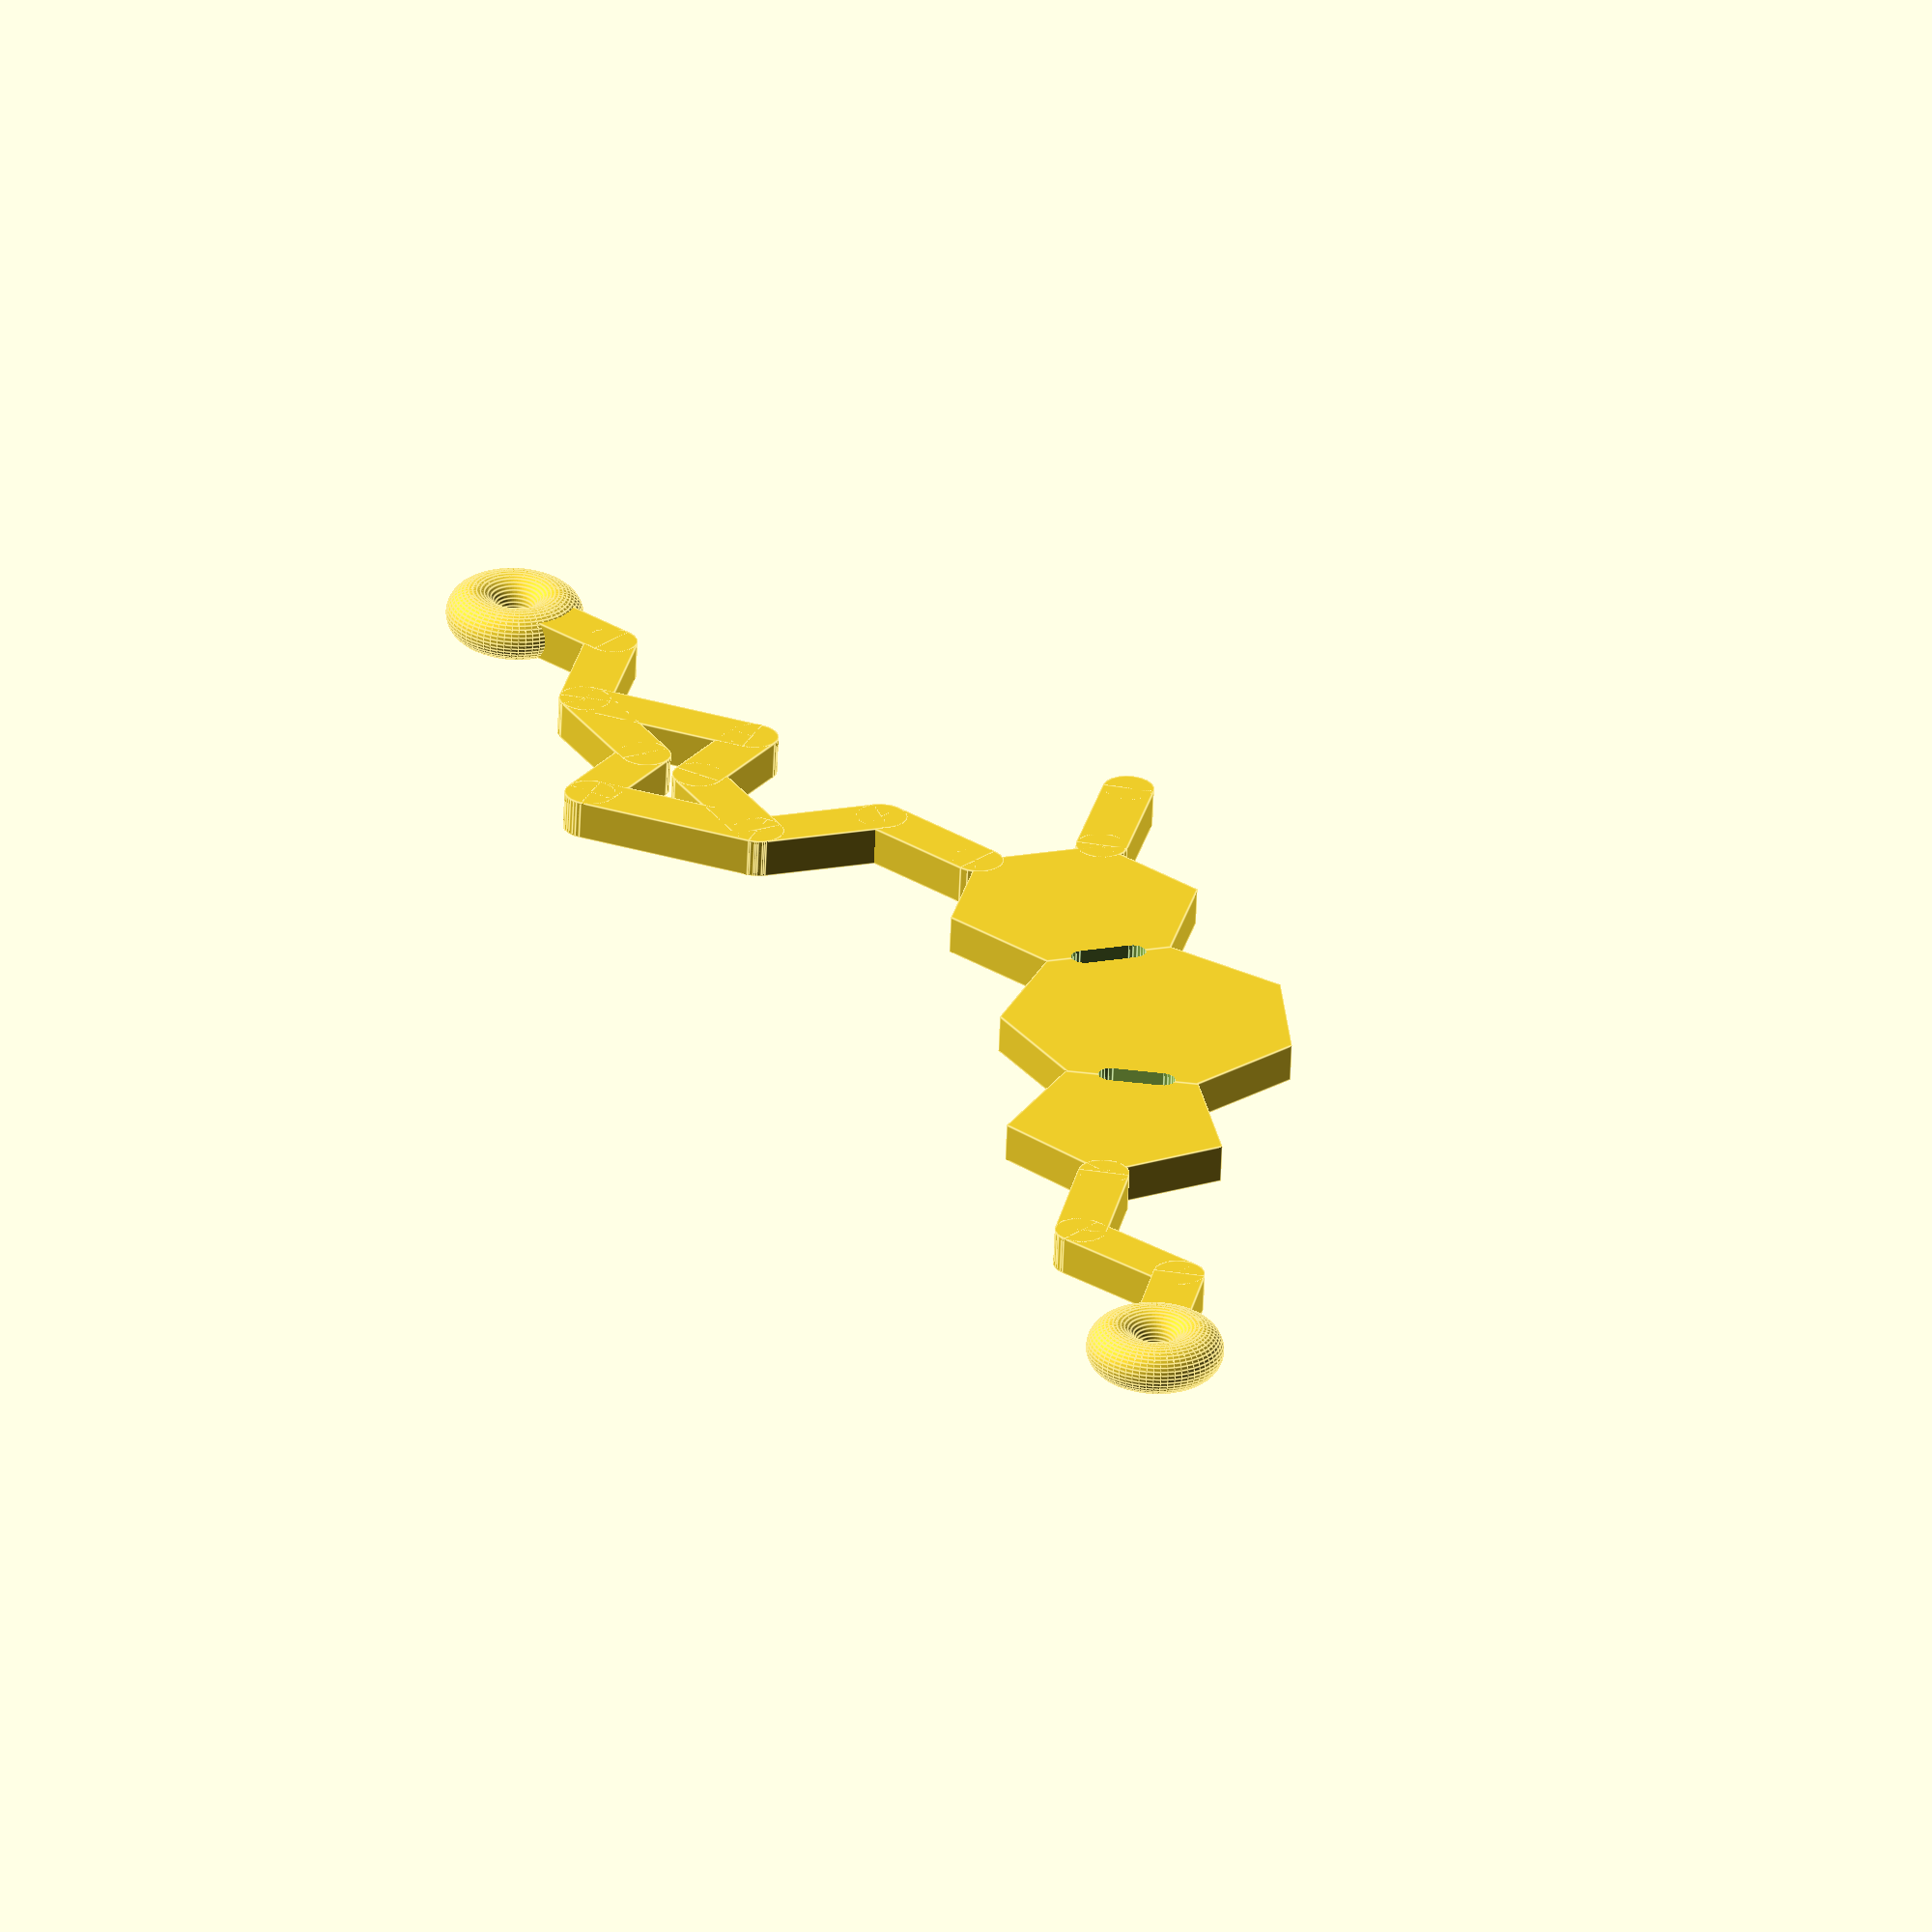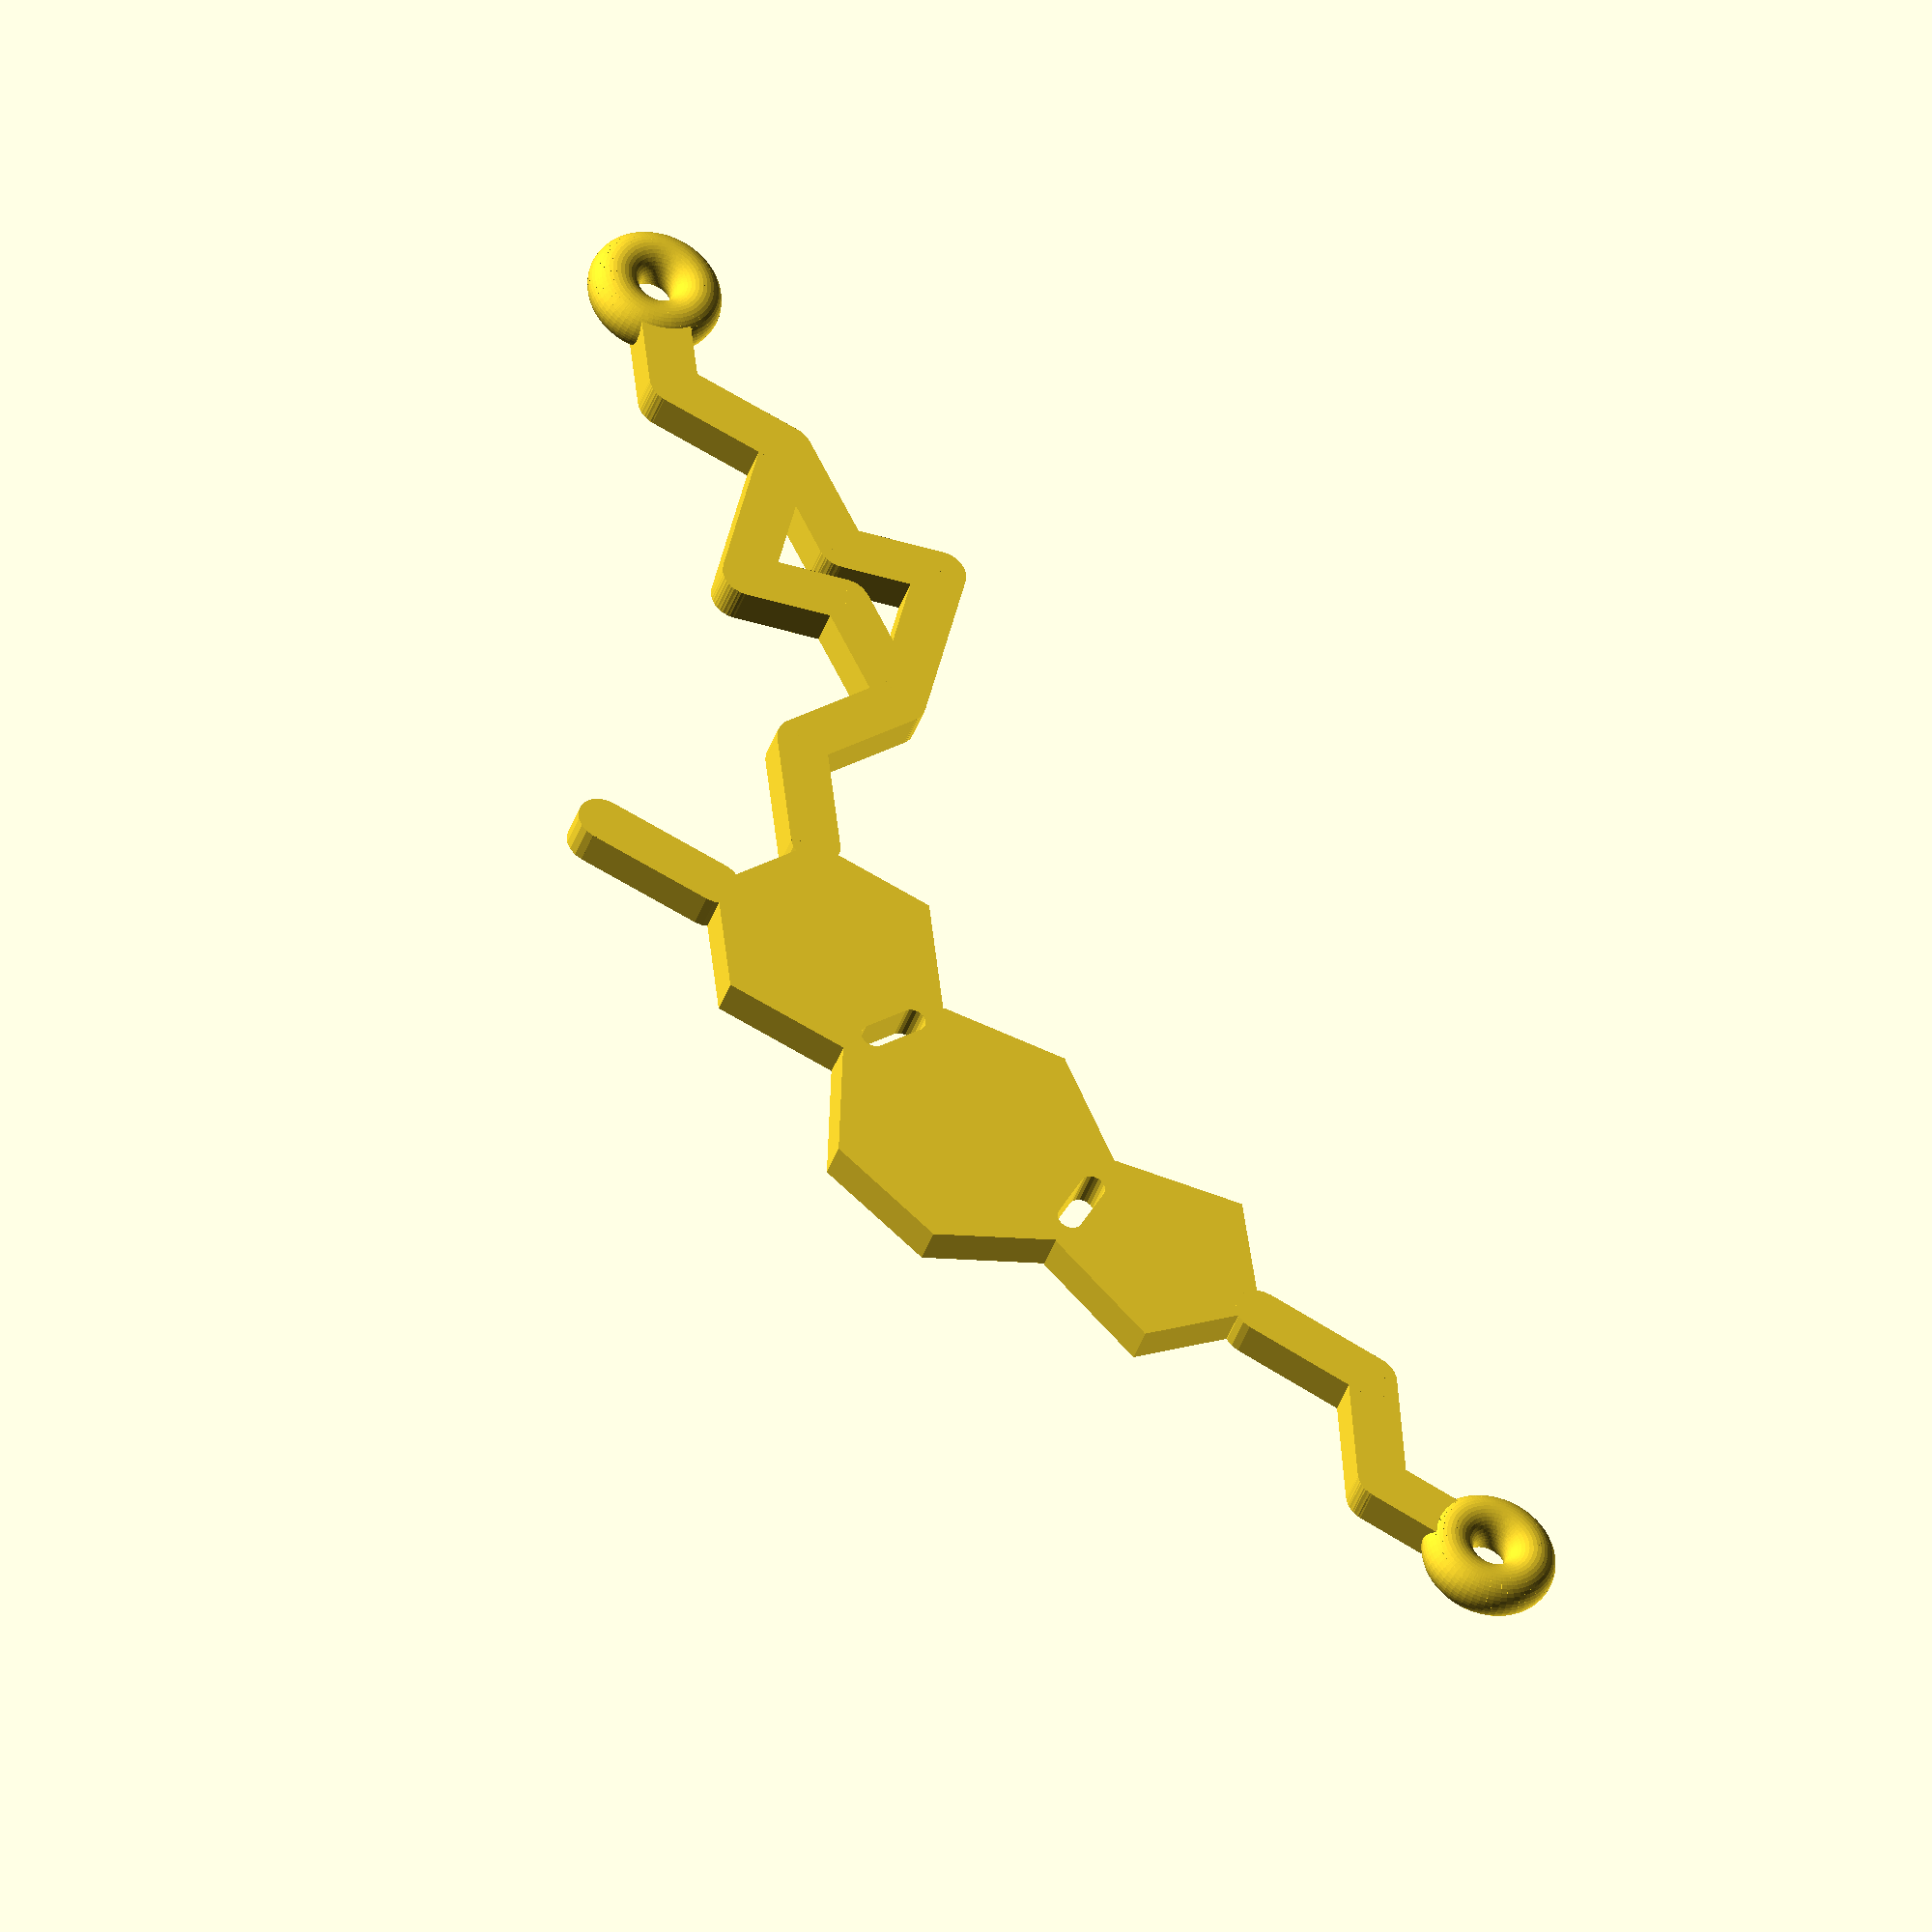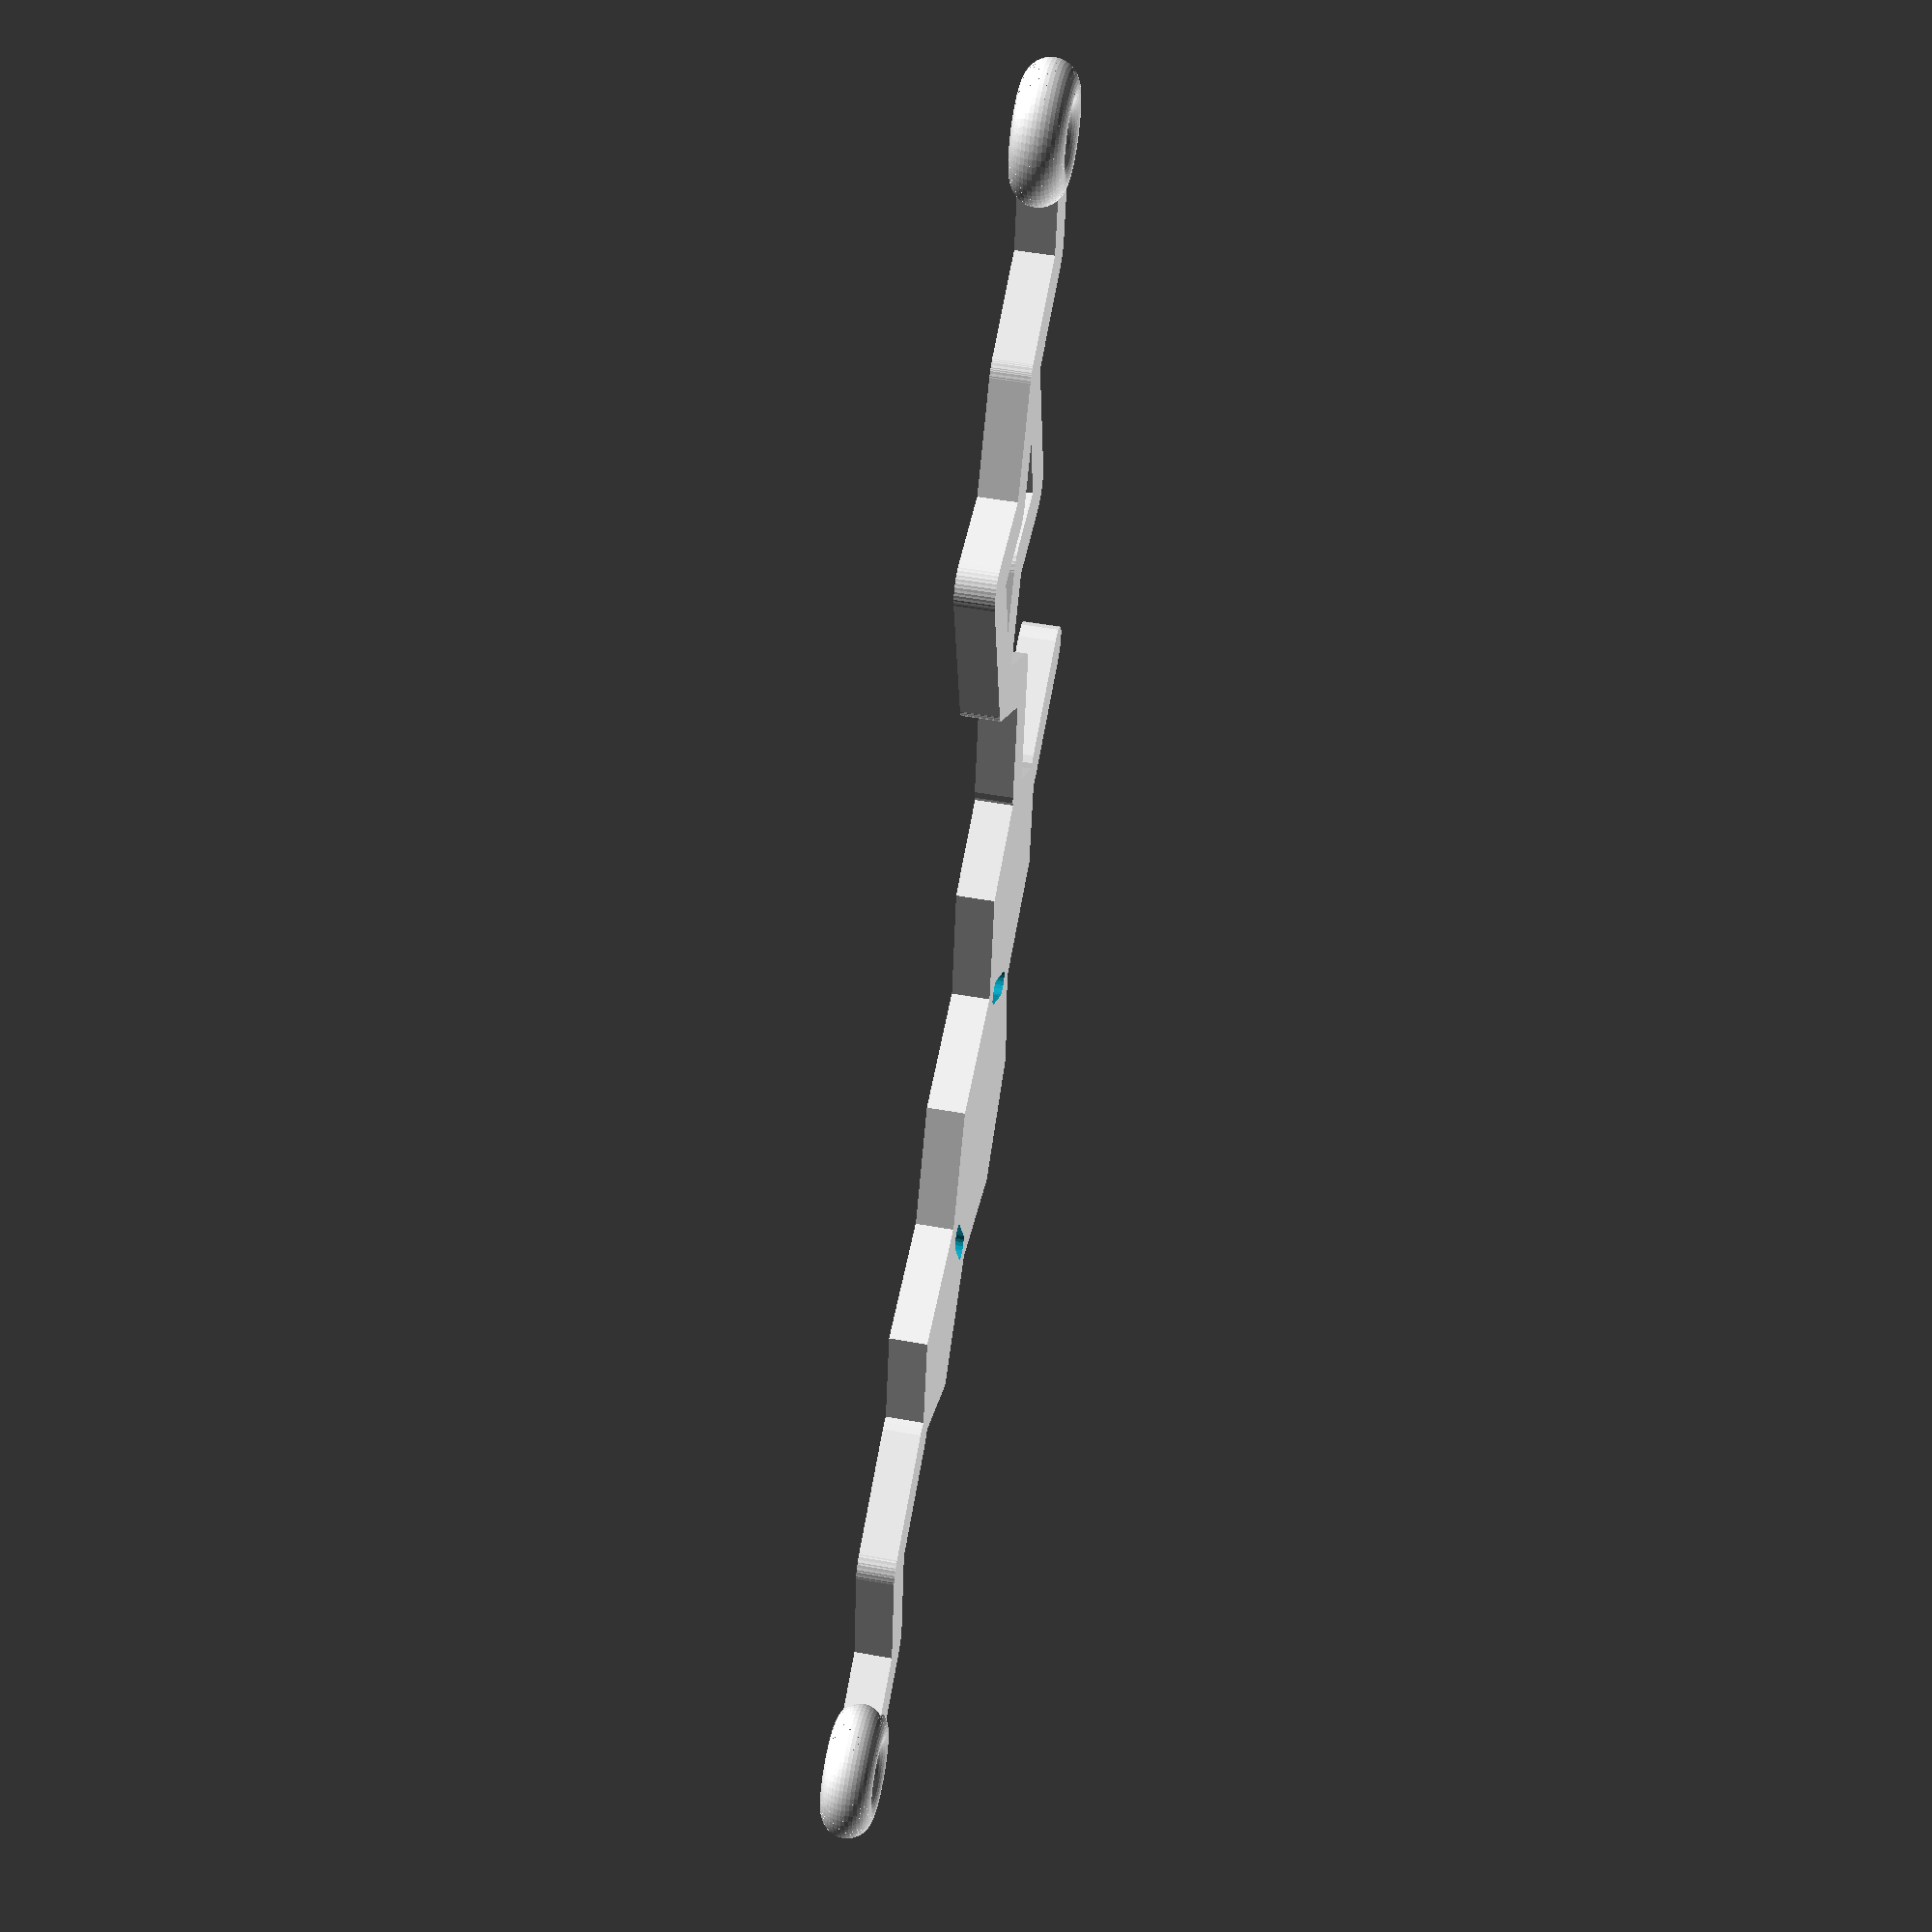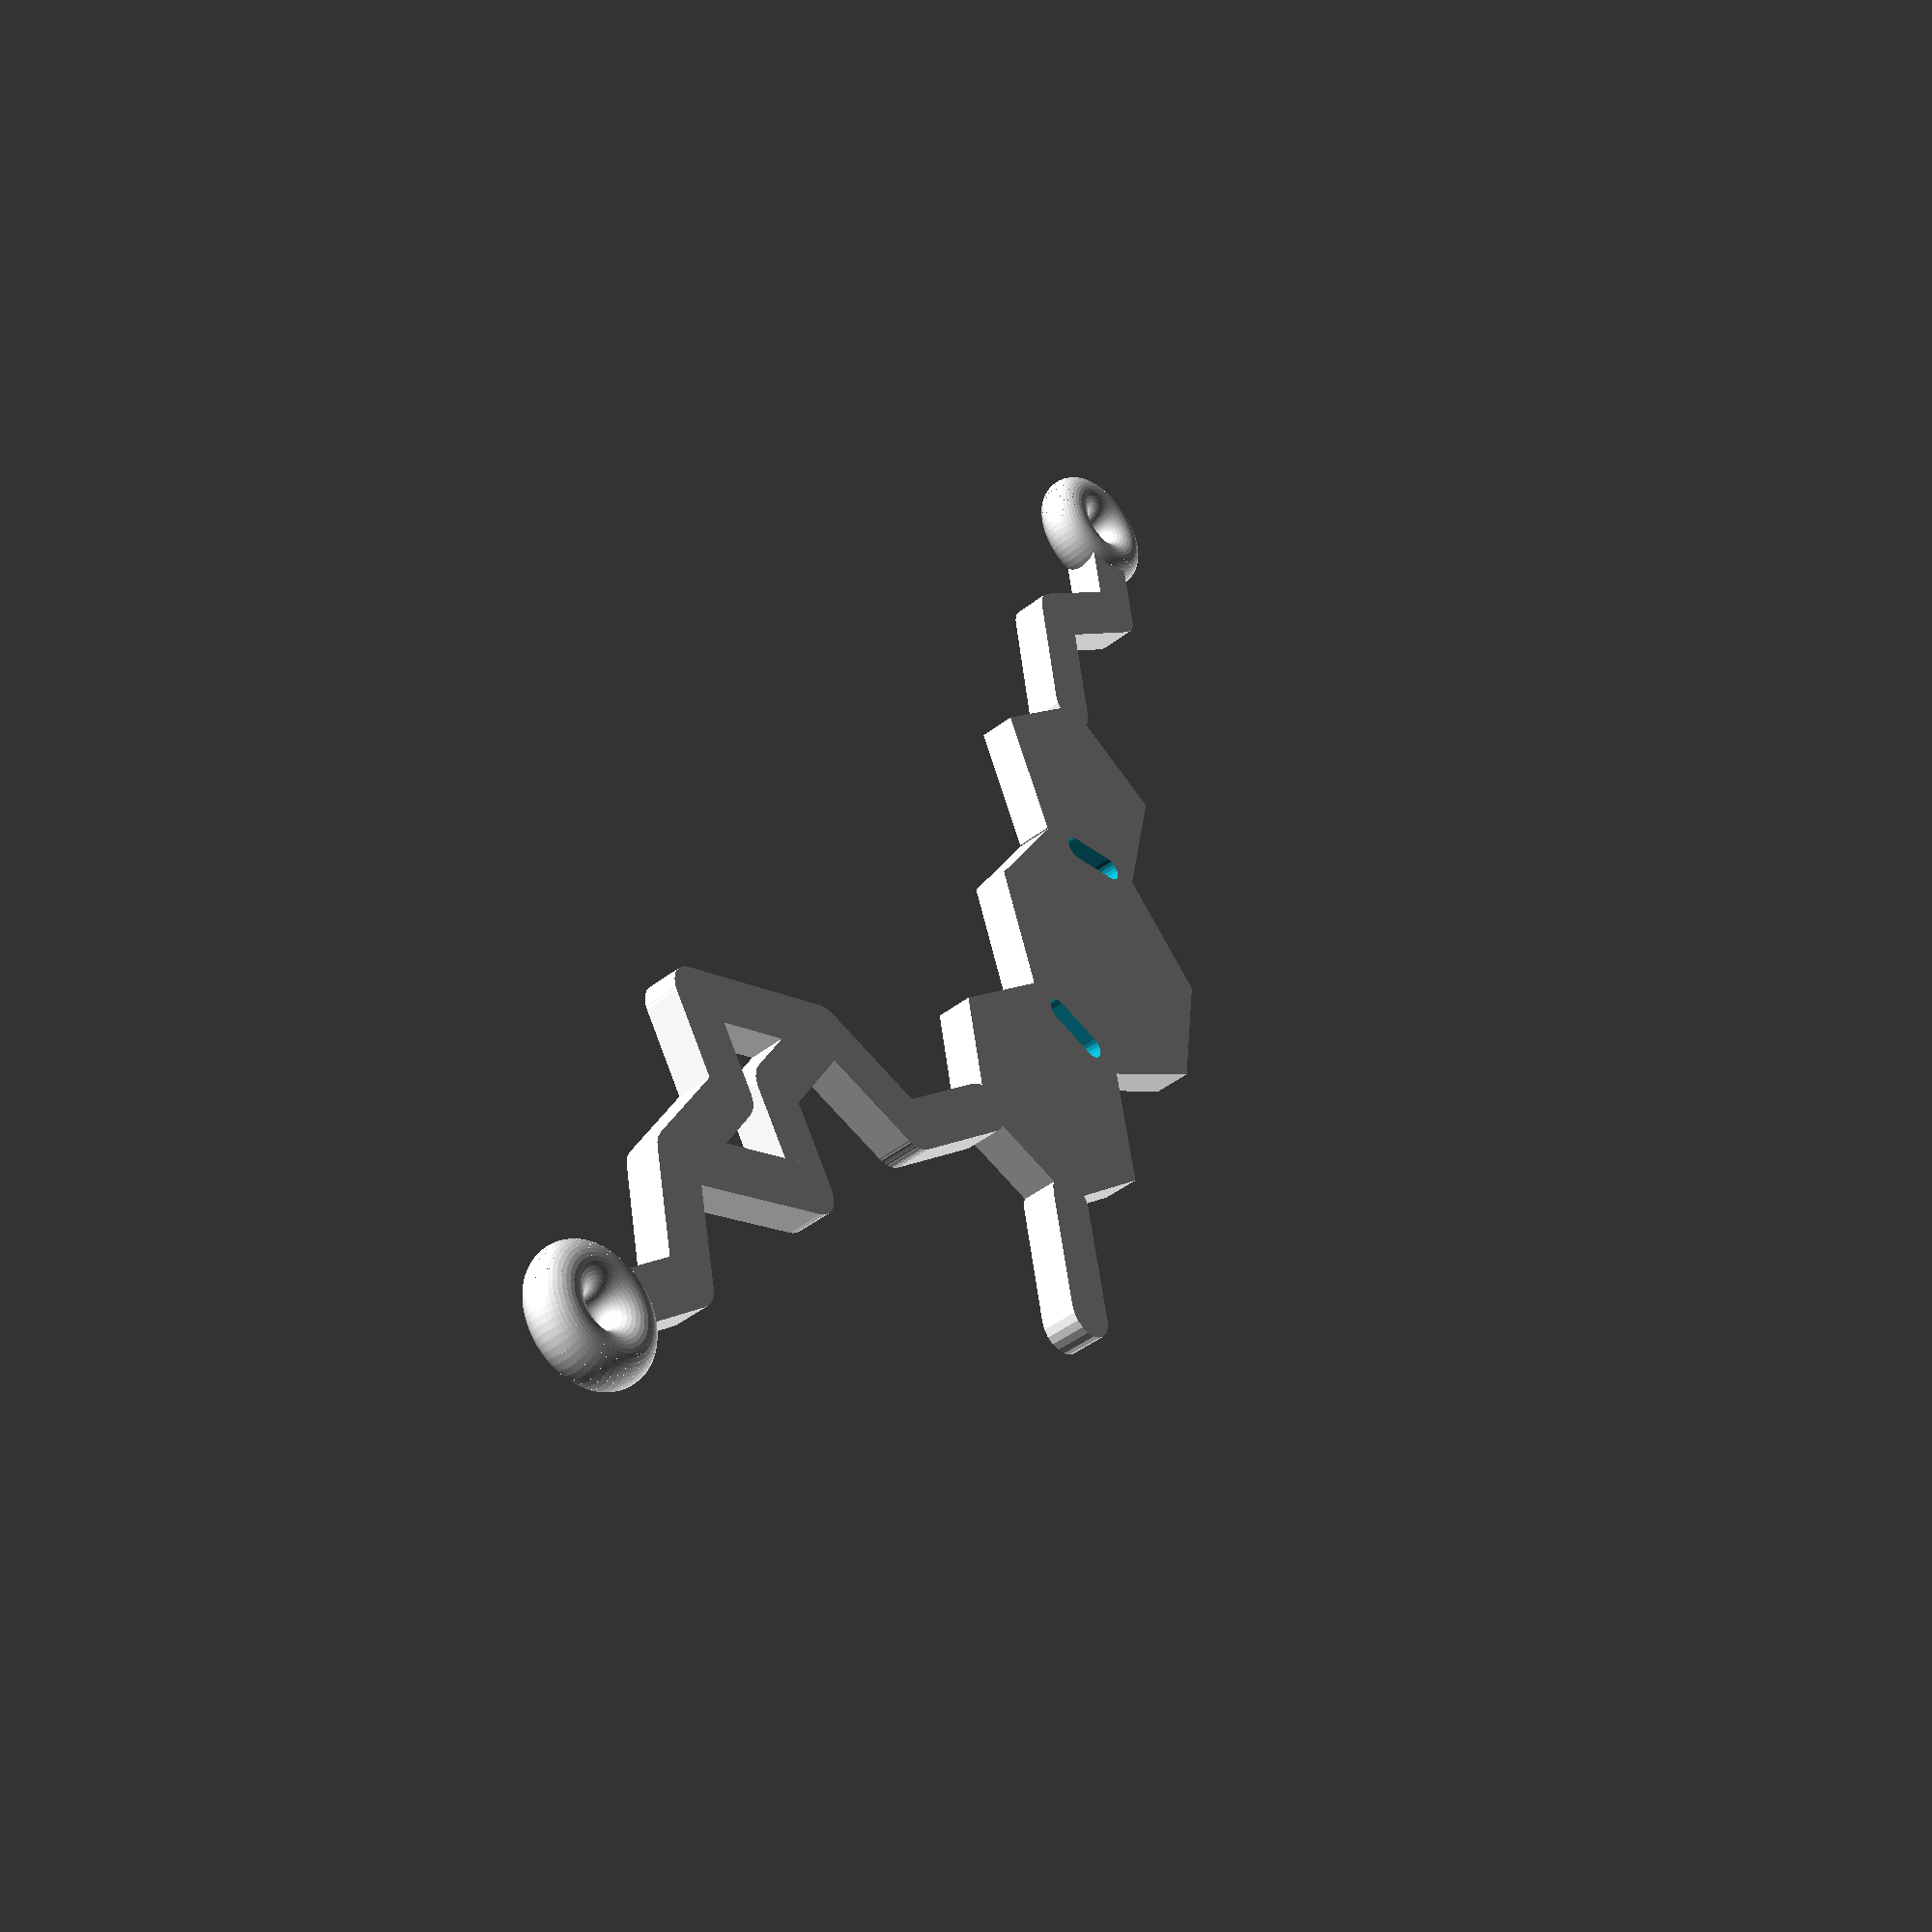
<openscad>
thickness = 1.5;
bondlength = 5;
heptradius = bondlength * 7 / 6;
pentradius = bondlength * 5.3 / 6;

heptnormal = cos(180 / 7) * heptradius;
heptsecant = sin(180 / 7) * heptradius;
hexnormal = cos(30) * bondlength;
hexsecant = sin(30) * bondlength;
pentnormal = cos(180 / 5) * pentradius;

heptcenter = heptnormal + hexnormal;

heptpent = heptnormal + pentnormal;
heptpent_x = cos(180/7) * heptpent + heptcenter;
heptpent_y = sin(180/7) * heptpent;

tailend = heptpent + pentradius;
tailend_x = cos(180/7) * tailend + heptcenter;
tailend_y = sin(180/7) * tailend;

///////////////////////////////////
module hole(){
	translate([-0.5, -bondlength * 0.2, -0.05]){
		translate([0.5, 0, 0])
			cylinder(h = thickness + 0.1, r=0.5, $fn=20);
		translate([0.5, bondlength * 0.4, 0])
			cylinder(h = thickness + 0.1, r=0.5, $fn=20);

		cube(size=[1, bondlength * 0.4, thickness + 0.1]);
	}
}

bondwidth = bondlength * 0.4;

module bond(angle, multiplier=1){
	length = bondlength * multiplier;
	rotate([0,0,angle])
	{
		translate([-bondwidth/2, 0, 0])
		{
			//endcaps
			translate([bondwidth/2, 0, 0])
				cylinder(h=thickness, r=bondwidth/2, $fn=20);

			translate([bondwidth/2, length, 0])
				cylinder(h=thickness, r=bondwidth/2, $fn=20);

			cube(size=[bondwidth, length, thickness]);
		}

		translate([0,length,0])
			children();
	}
}


ringthickness = 0.3;

module ring(){
	for(i = [0:60])
		rotate([0,0,360/60 * i])
			translate([-ringthickness/2,-bondlength/3,thickness/2])
				rotate([0,90,0])
					cylinder(h=ringthickness, r=bondlength/5, $fn=40);
}

module ringsubtraction(){
	cheight = 2 * bondlength / 5;
	difference(){
		translate([0,0,(thickness - cheight) / 2])
			cylinder(h=cheight, r=bondlength/3, $fn=60);
		for(i = [0:60])
			rotate([0,0,360/60 * i])
				translate([-ringthickness/2,-bondlength/3,thickness/2])
					rotate([0,90,0])
						cylinder(h=ringthickness, r=bondlength/5, $fn=40);
	}
}

module attachment(angle){
	difference(){
		bond(angle);
		rotate([0,0,angle])
			translate([0,bondlength,0])
				ringsubtraction();
	}
	rotate([0,0,angle])
		translate([0,bondlength,0])
			ring();
}

///////////////////////////////////

//6-7-5 ring system

difference(){
	union(){
		//build the hexagon
		rotate(a=[0,0,30]){
			cylinder(h = thickness, r=bondlength, $fn=6);
		}

		//build the heptagon
		translate([heptcenter, 0, 0]){
			cylinder(h = thickness, r=heptradius, $fn=7);
		}

		//build the pentagon
		translate([heptpent_x, heptpent_y, 0])
		rotate(a=[0,0, 180 / 7]){
			cylinder(h = thickness, r=pentradius, $fn=5);
		}
	}

	translate([hexnormal, 0, 0])
		hole();

	translate([heptpent + heptnormal, heptsecant, 0])
		rotate(a=[0,0,180/7])  //fudge factor
			translate([0,-0.5,0])	//fudge factor
				hole();
}

// 8-methyl

translate([-hexnormal, -hexsecant, 0])
	bond(120);

// 2-tail

translate([tailend_x, tailend_y, 0])
	bond(-180/7 - 180/5)
		bond(-60)
			attachment(60);


// 7-glyco

translate([-hexnormal, hexsecant, 0])
			bond(60)
					bond(-60)
						rotate([0,0,140]){
								bond(-60)
										bond(60,0.8)
												bond(-100,1.4);	
								bond(-100,1.4)
										bond(100, 0.8)
												bond(-60)
														bond(40)
																attachment(-60);
						}

</openscad>
<views>
elev=62.4 azim=107.9 roll=177.7 proj=o view=edges
elev=39.3 azim=53.5 roll=342.3 proj=o view=wireframe
elev=129.1 azim=229.6 roll=78.9 proj=p view=solid
elev=222.6 azim=109.1 roll=226.9 proj=p view=wireframe
</views>
